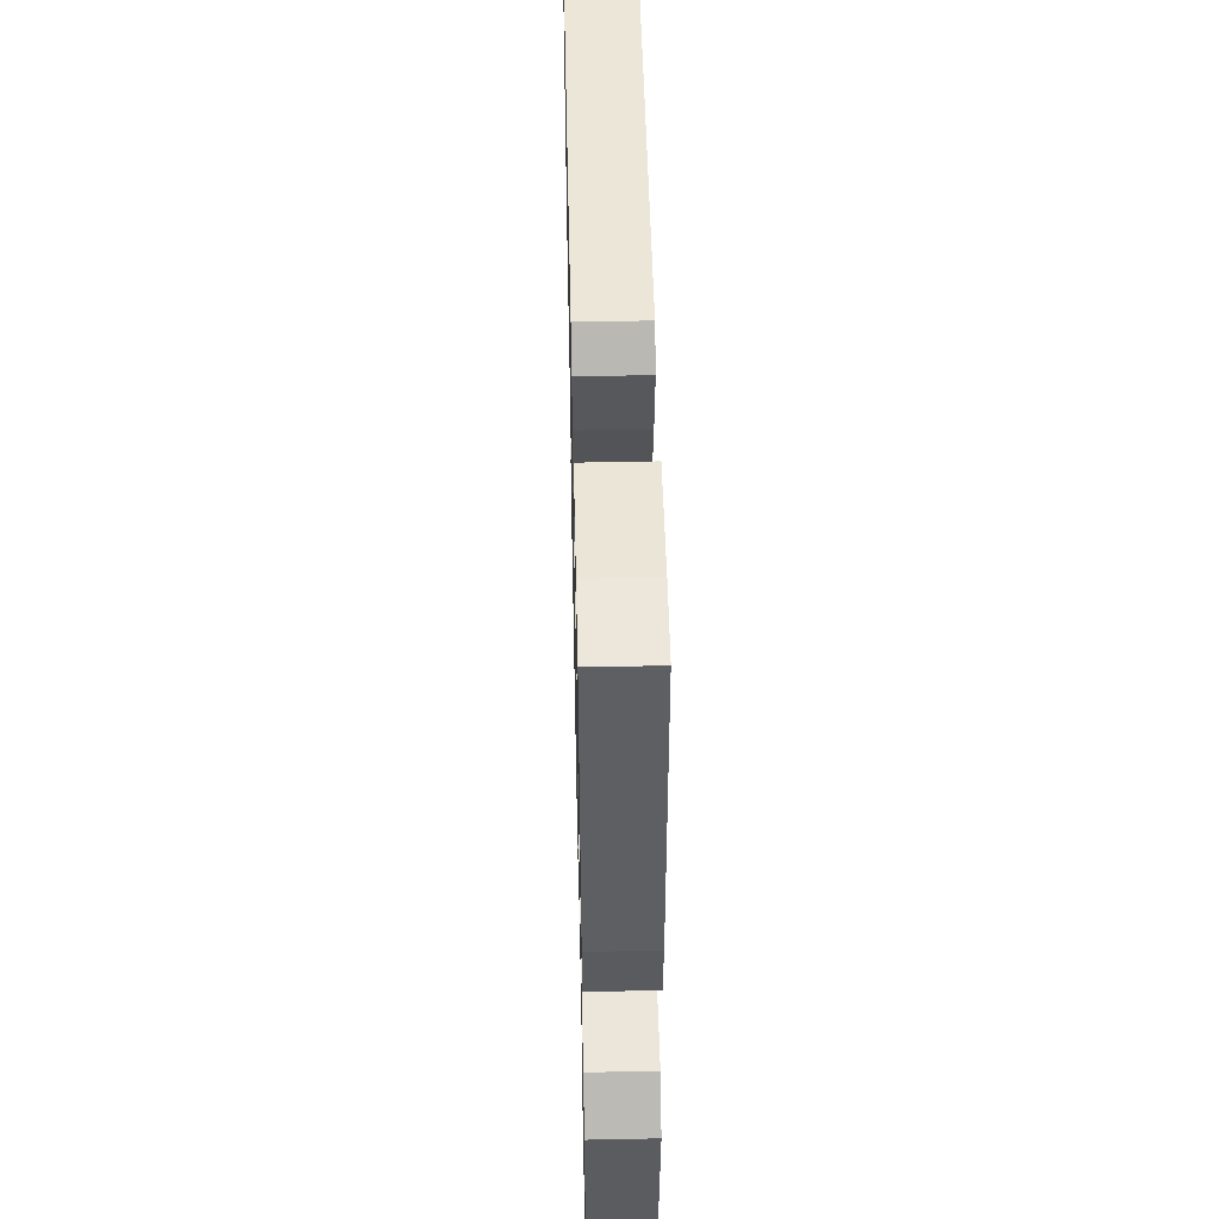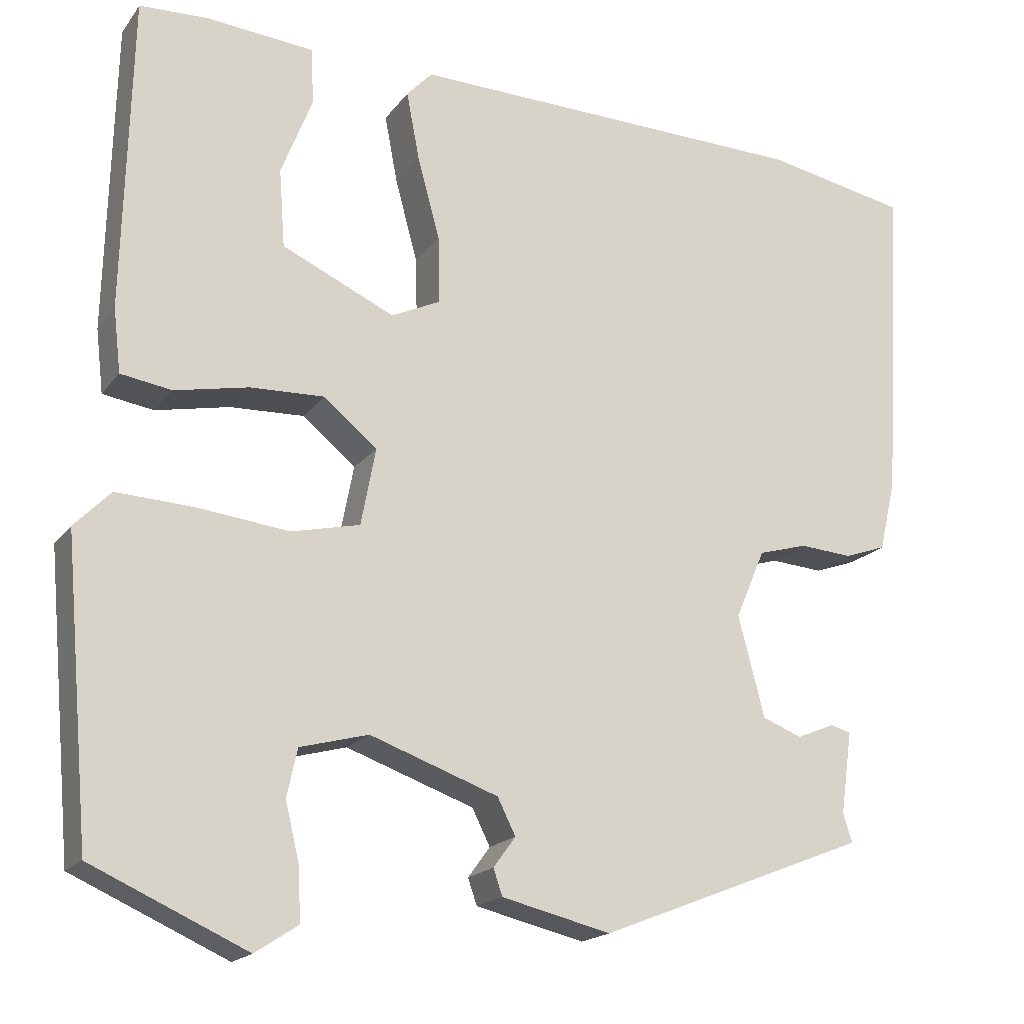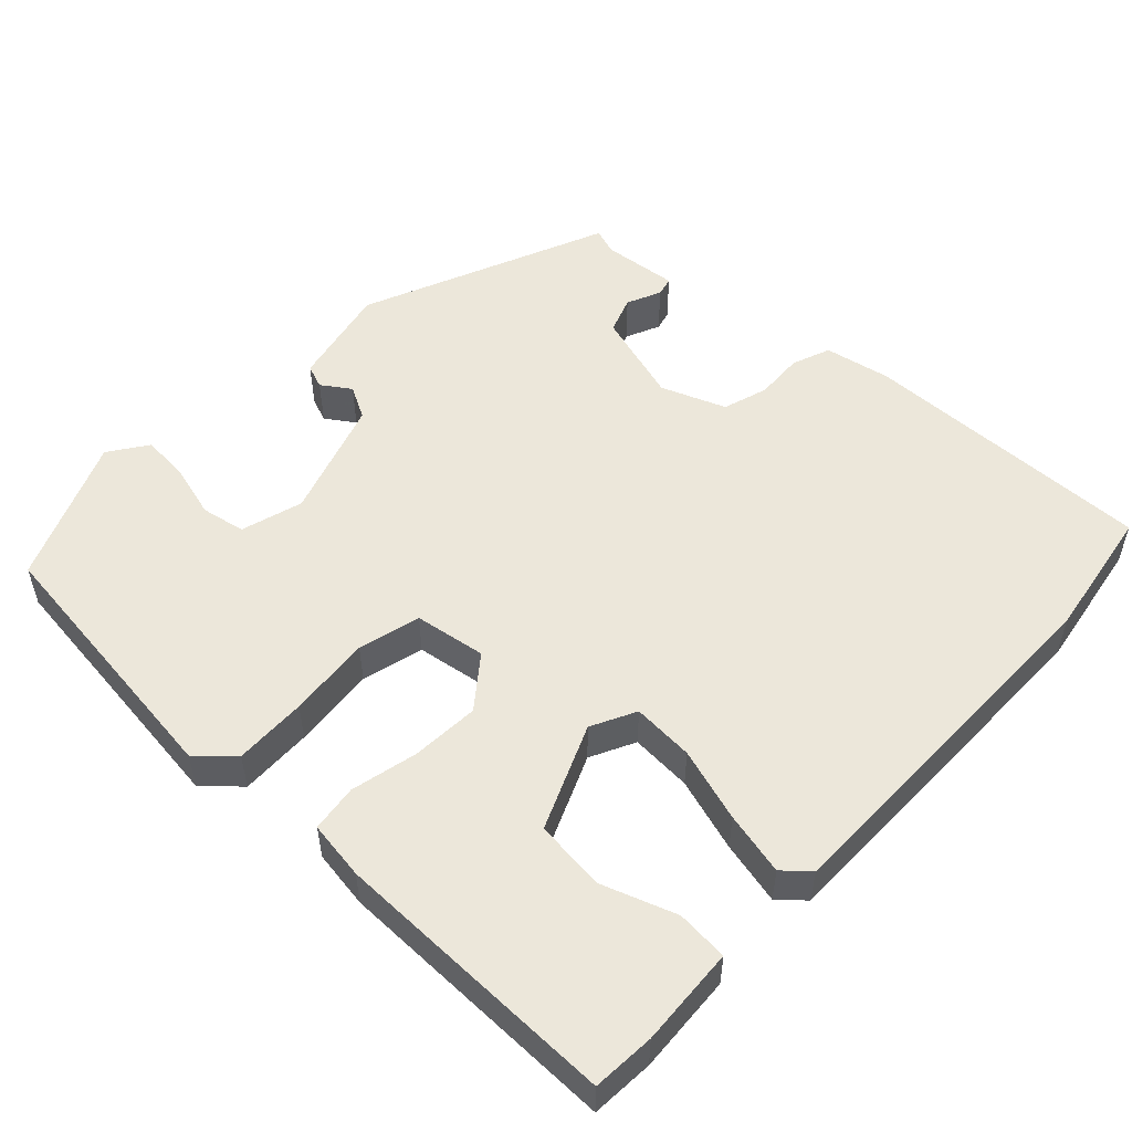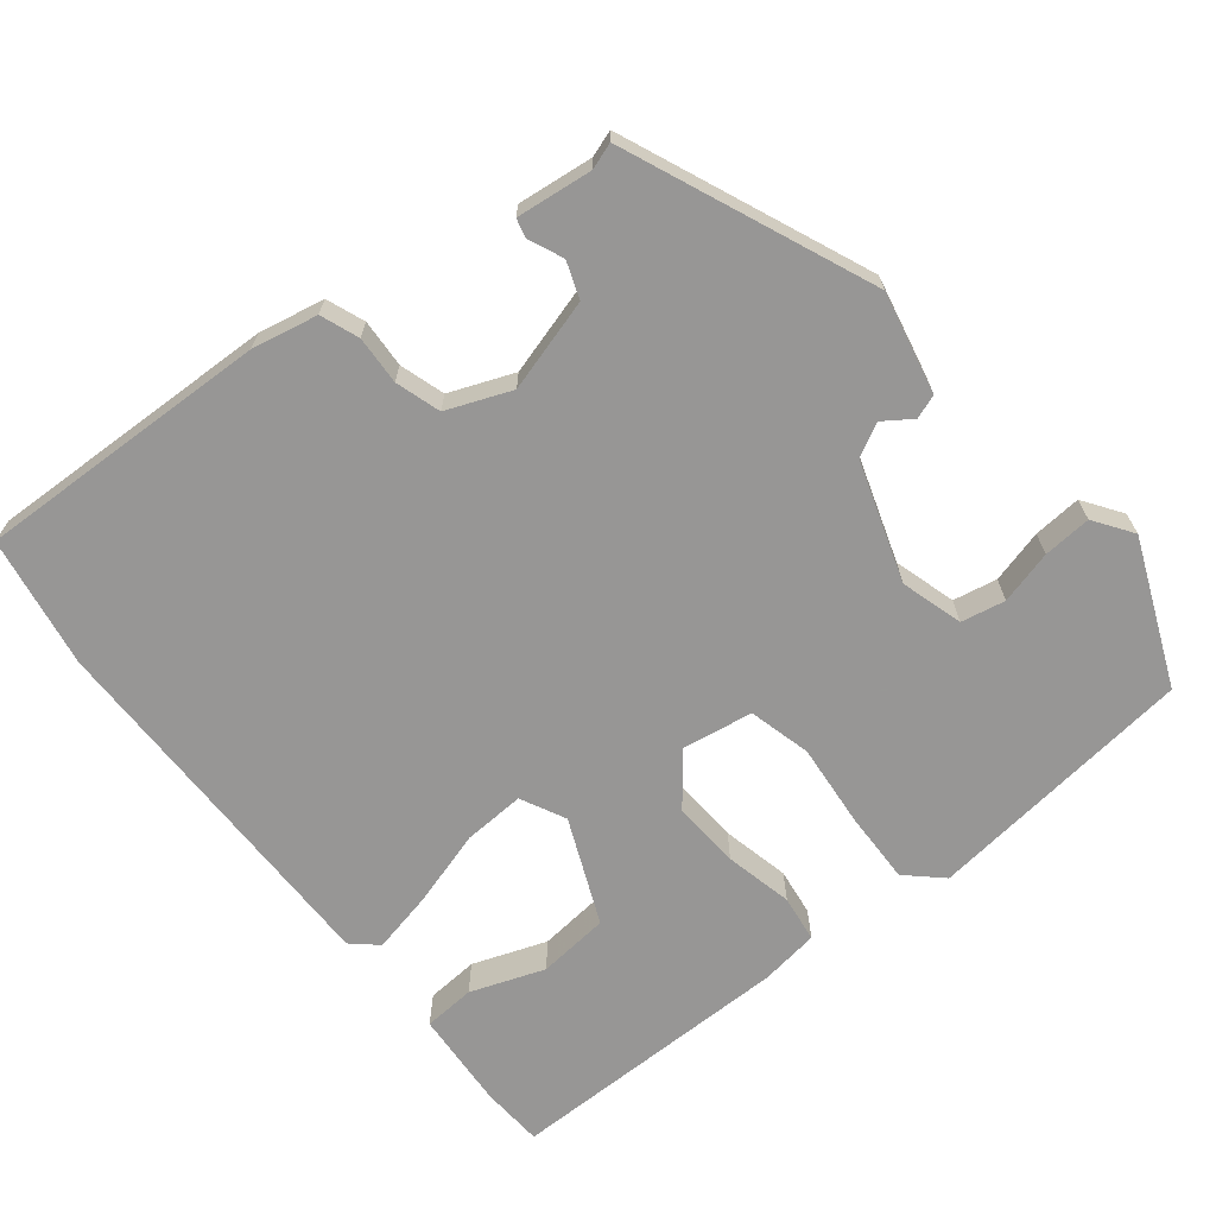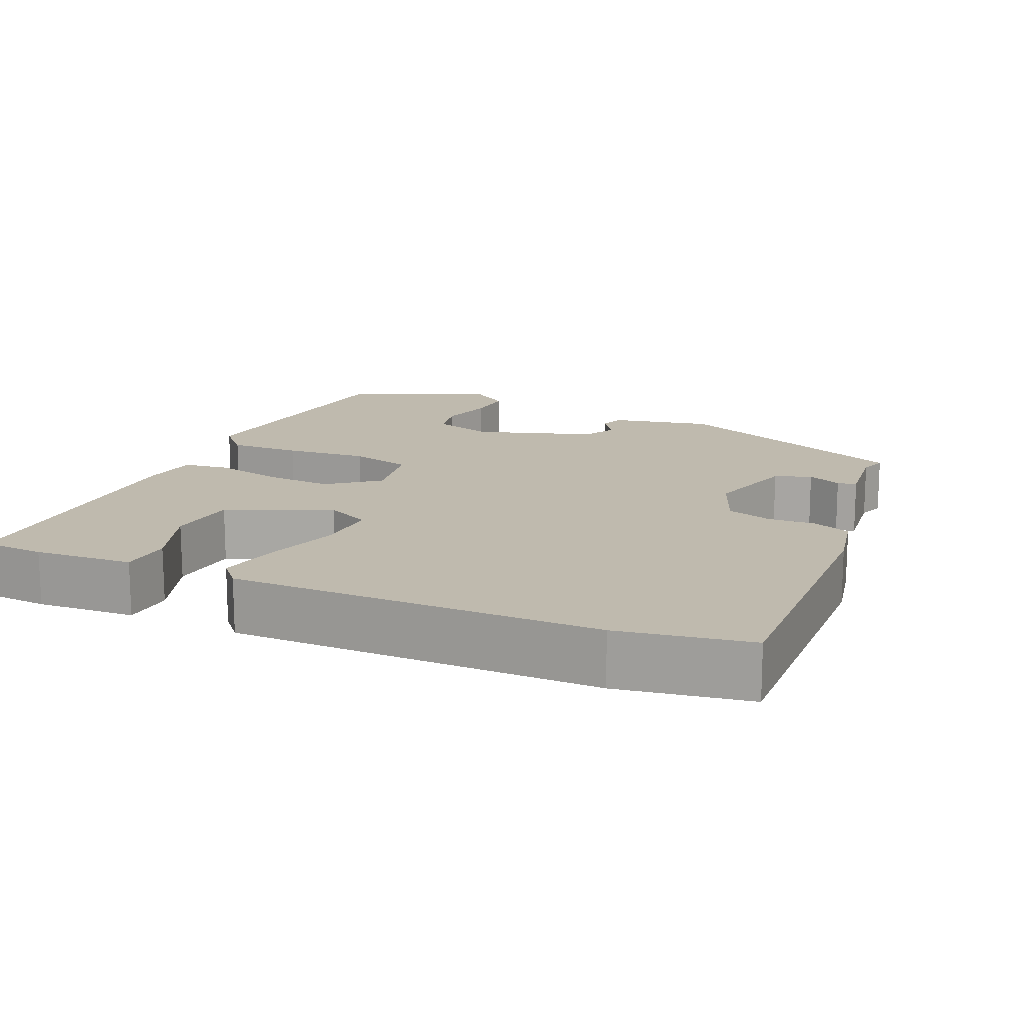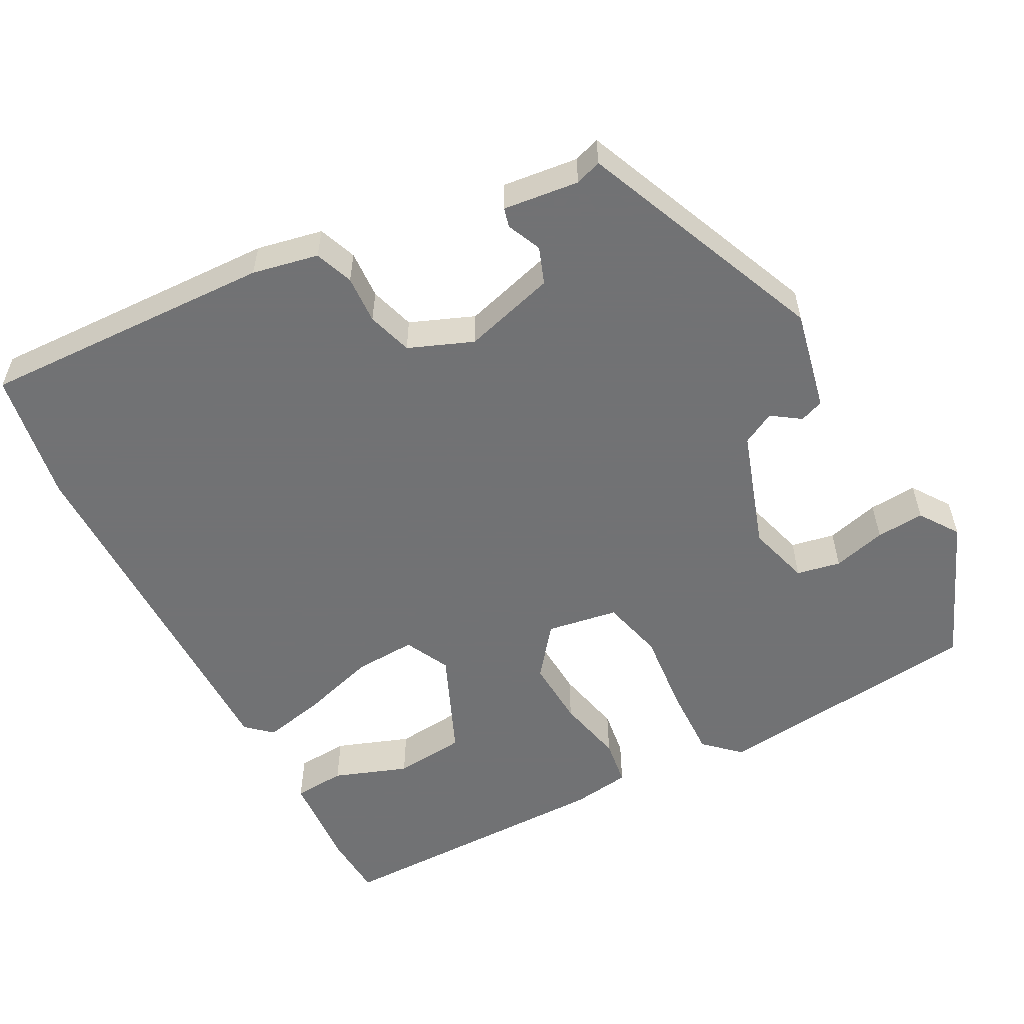
<metadata>
{"format":"obj","ext":"obj","renderer":"f3d","projection":"perspective","resolution":1024,"background":"white","views":[{"elev":51.0,"azim":-91.3,"up":"+Z"},{"elev":-18.1,"azim":-24.8,"up":"+Z"},{"elev":53.3,"azim":-44.9,"up":"+Y"},{"elev":-68.0,"azim":130.1,"up":"+Y"},{"elev":15.5,"azim":25.3,"up":"+Y"},{"elev":-55.6,"azim":119.3,"up":"+Y"}]}
</metadata>
<code>
v -0.462 0.07 0.541
v -0.379 0.07 0.544
v -0.248 0.07 0.532
v -0.245 0.07 0.463
v -0.283 0.07 0.366
v -0.276 0.07 0.271
v -0.139 0.07 0.208
v -0.079 0.07 0.236
v -0.081 0.07 0.318
v -0.108 0.07 0.417
v -0.124 0.07 0.501
v -0.093 0.07 0.534
v 0.397 0.07 0.52
v 0.571 0.07 0.486
v 0.548 0.07 0.097
v 0.528 0.07 0.01
v 0.477 0.07 -0.008
v 0.413 0.07 -0.003
v 0.353 0.07 -0.02
v 0.317 0.07 -0.104
v 0.349 0.07 -0.227
v 0.397 0.07 -0.246
v 0.443 0.07 -0.227
v 0.468 0.07 -0.234
v 0.454 0.07 -0.334
v 0.465 0.07 -0.369
v 0.137 0.07 -0.498
v 0.004 0.07 -0.466
v -0.007 0.07 -0.434
v 0.02 0.07 -0.397
v -0.002 0.07 -0.353
v -0.158 0.07 -0.297
v -0.241 0.07 -0.319
v -0.254 0.07 -0.377
v -0.237 0.07 -0.448
v -0.234 0.07 -0.512
v -0.286 0.07 -0.546
v -0.475 0.07 -0.461
v -0.507 0.07 -0.101
v -0.463 0.07 -0.056
v -0.367 0.07 -0.061
v -0.257 0.07 -0.074
v -0.174 0.07 -0.055
v -0.156 0.07 0.039
v -0.221 0.07 0.093
v -0.311 0.07 0.09
v -0.401 0.07 0.072
v -0.463 0.07 0.082
v -0.472 0.07 0.16
v -0.462 0 0.541
v -0.379 0 0.544
v -0.248 0 0.532
v -0.245 0 0.463
v -0.283 0 0.366
v -0.276 0 0.271
v -0.139 0 0.208
v -0.079 0 0.236
v -0.081 0 0.318
v -0.108 0 0.417
v -0.124 0 0.501
v -0.093 0 0.534
v 0.397 0 0.52
v 0.571 0 0.486
v 0.548 0 0.097
v 0.528 0 0.01
v 0.477 0 -0.008
v 0.413 0 -0.003
v 0.353 0 -0.02
v 0.317 0 -0.104
v 0.349 0 -0.227
v 0.397 0 -0.246
v 0.443 0 -0.227
v 0.468 0 -0.234
v 0.454 0 -0.334
v 0.465 0 -0.369
v 0.137 0 -0.498
v 0.004 0 -0.466
v -0.007 0 -0.434
v 0.02 0 -0.397
v -0.002 0 -0.353
v -0.158 0 -0.297
v -0.241 0 -0.319
v -0.254 0 -0.377
v -0.237 0 -0.448
v -0.234 0 -0.512
v -0.286 0 -0.546
v -0.475 0 -0.461
v -0.507 0 -0.101
v -0.463 0 -0.056
v -0.367 0 -0.061
v -0.257 0 -0.074
v -0.174 0 -0.055
v -0.156 0 0.039
v -0.221 0 0.093
v -0.311 0 0.09
v -0.401 0 0.072
v -0.463 0 0.082
v -0.472 0 0.16
f 49 1 2
f 48 49 2
f 47 48 2
f 46 47 2
f 45 46 2
f 40 41 42
f 39 40 42
f 38 39 42
f 37 38 42
f 34 35 36 37
f 34 37 42
f 33 34 42
f 32 33 42 43
f 28 29 30
f 27 28 30
f 26 27 30
f 25 26 30
f 25 30 31
f 22 23 24 25
f 31 32 43
f 25 31 43
f 22 25 43
f 21 22 43
f 16 17 18
f 15 16 18
f 14 15 18
f 13 14 18
f 12 13 18
f 11 12 18
f 10 11 18
f 9 10 18
f 8 9 18 19
f 7 8 19 20
f 2 3 4 5
f 2 5 6
f 45 2 6
f 7 20 21
f 6 7 21
f 45 6 21
f 44 45 21
f 21 43 44
f 51 50 98
f 51 98 97
f 51 97 96
f 51 96 95
f 51 95 94
f 91 90 89
f 91 89 88
f 91 88 87
f 91 87 86
f 86 85 84 83
f 91 86 83
f 91 83 82
f 92 91 82 81
f 79 78 77
f 79 77 76
f 79 76 75
f 79 75 74
f 80 79 74
f 74 73 72 71
f 92 81 80
f 92 80 74
f 92 74 71
f 92 71 70
f 67 66 65
f 67 65 64
f 67 64 63
f 67 63 62
f 67 62 61
f 67 61 60
f 67 60 59
f 67 59 58
f 68 67 58 57
f 69 68 57 56
f 54 53 52 51
f 55 54 51
f 55 51 94
f 70 69 56
f 70 56 55
f 70 55 94
f 70 94 93
f 93 92 70
f 1 50 51 2
f 2 51 52 3
f 3 52 53 4
f 4 53 54 5
f 5 54 55 6
f 6 55 56 7
f 7 56 57 8
f 8 57 58 9
f 9 58 59 10
f 10 59 60 11
f 11 60 61 12
f 12 61 62 13
f 13 62 63 14
f 14 63 64 15
f 15 64 65 16
f 16 65 66 17
f 17 66 67 18
f 18 67 68 19
f 19 68 69 20
f 20 69 70 21
f 21 70 71 22
f 22 71 72 23
f 23 72 73 24
f 24 73 74 25
f 25 74 75 26
f 26 75 76 27
f 27 76 77 28
f 28 77 78 29
f 29 78 79 30
f 30 79 80 31
f 31 80 81 32
f 32 81 82 33
f 33 82 83 34
f 34 83 84 35
f 35 84 85 36
f 36 85 86 37
f 37 86 87 38
f 38 87 88 39
f 39 88 89 40
f 40 89 90 41
f 41 90 91 42
f 42 91 92 43
f 43 92 93 44
f 44 93 94 45
f 45 94 95 46
f 46 95 96 47
f 47 96 97 48
f 48 97 98 49
f 49 98 50 1

</code>
